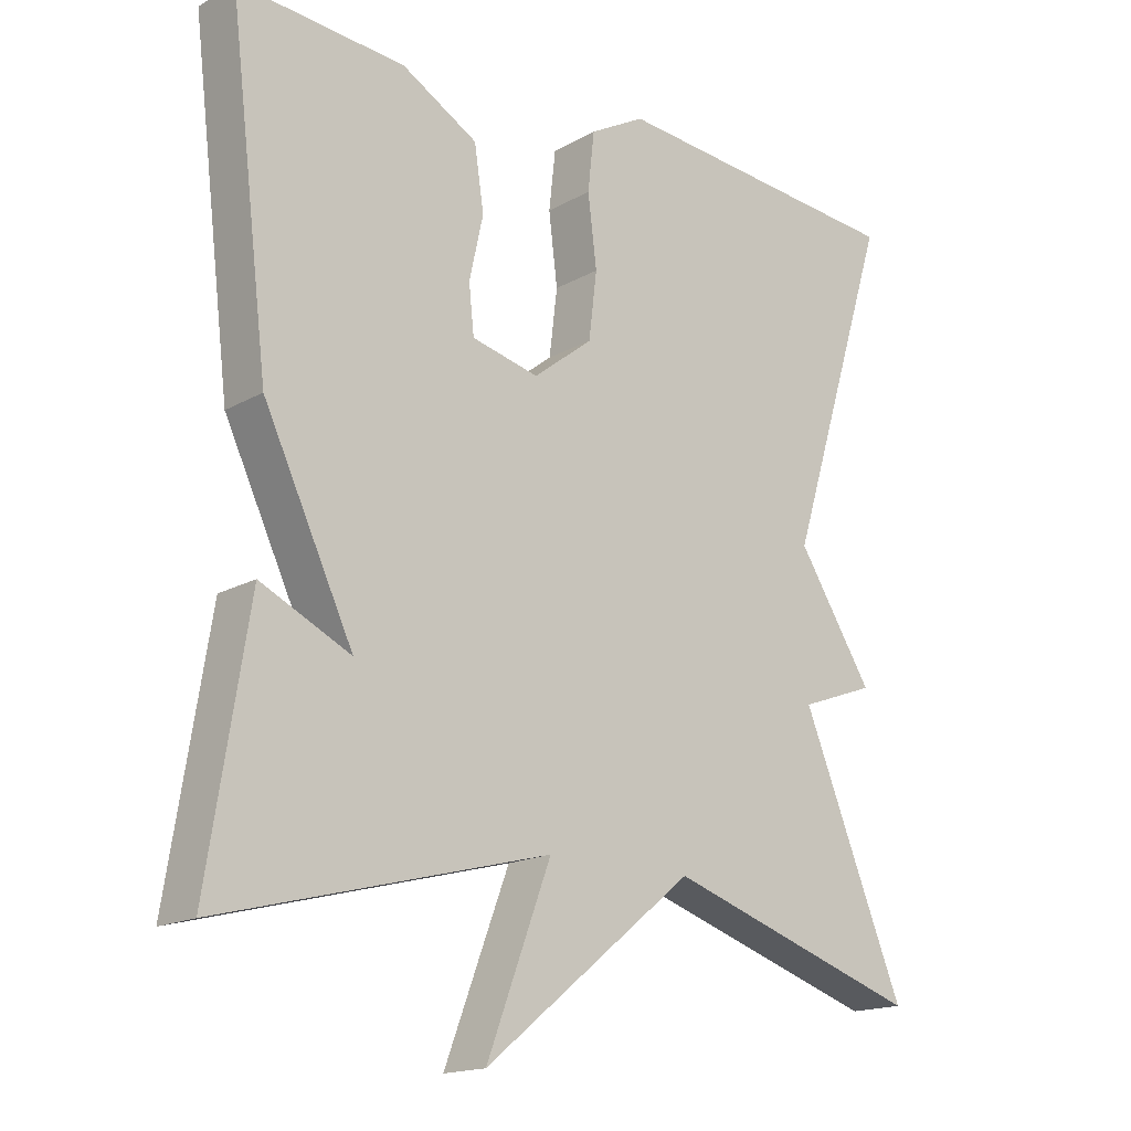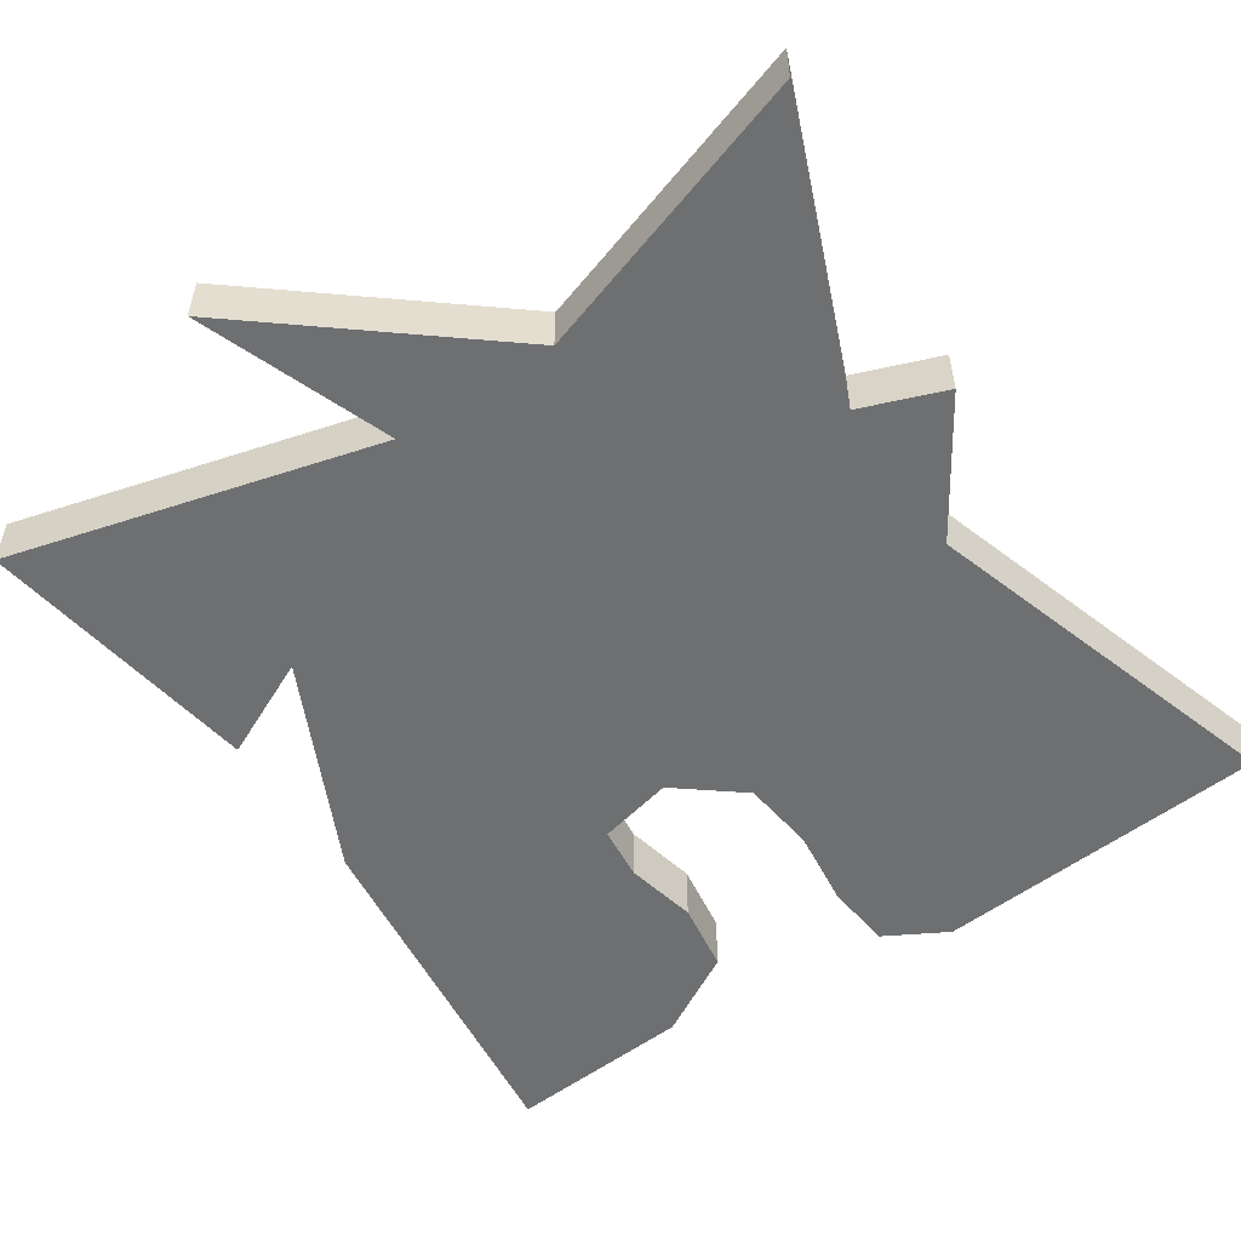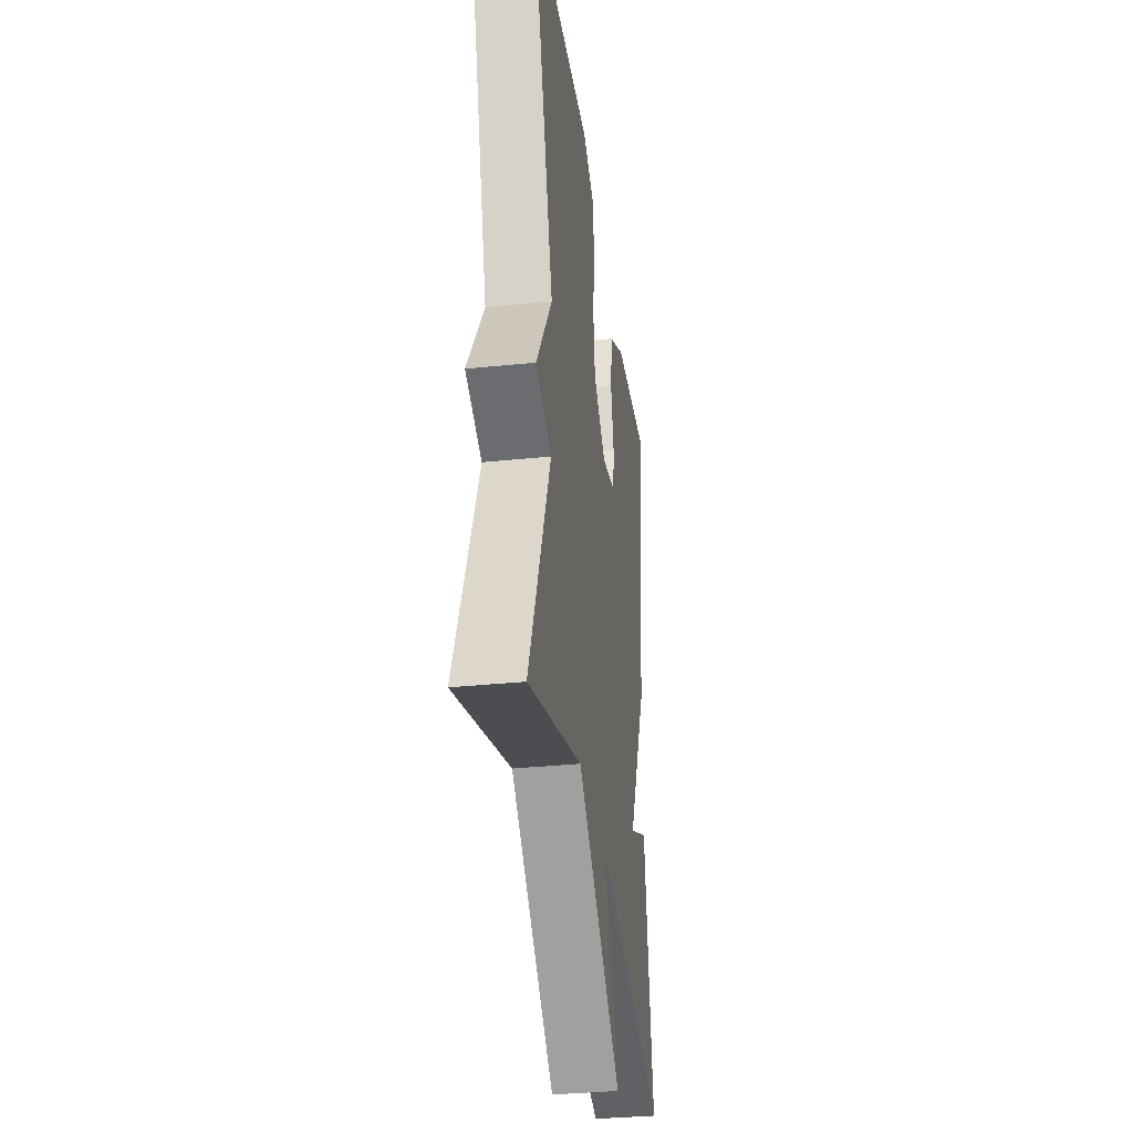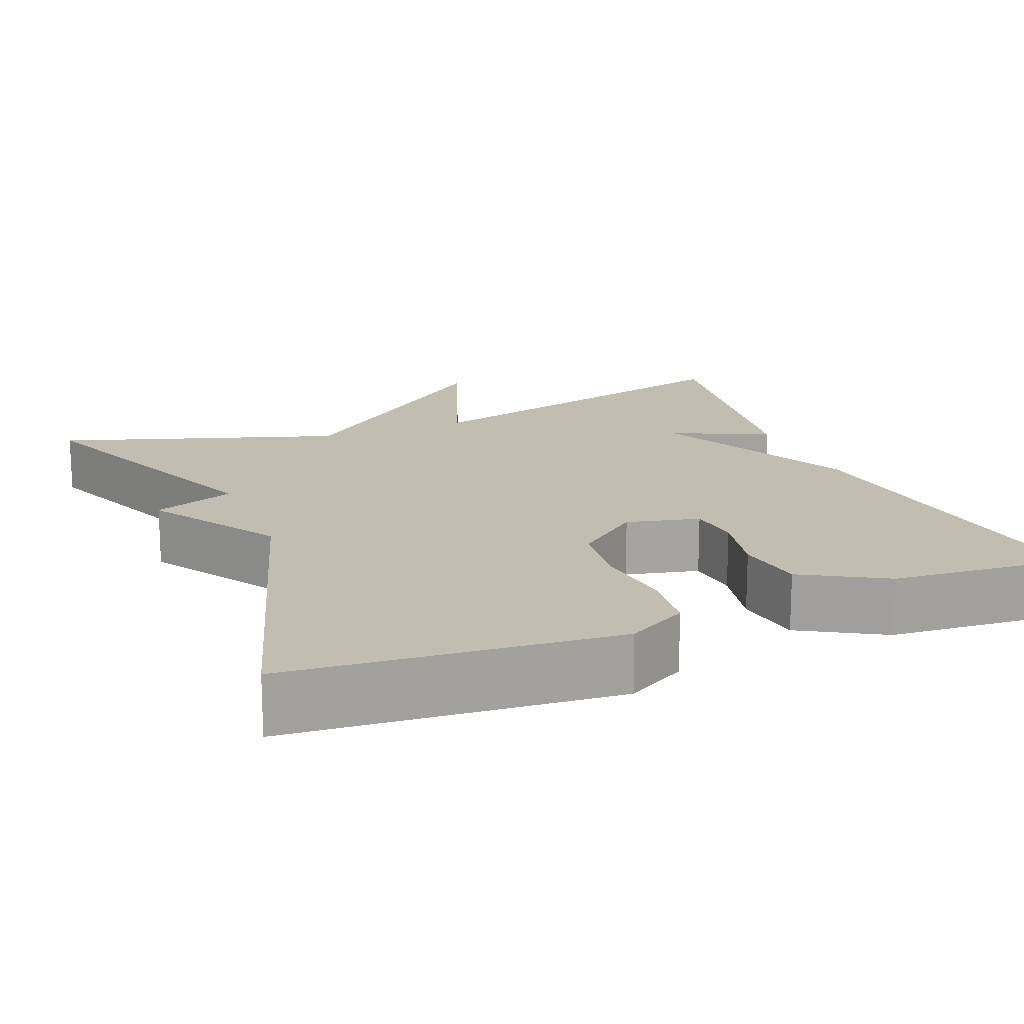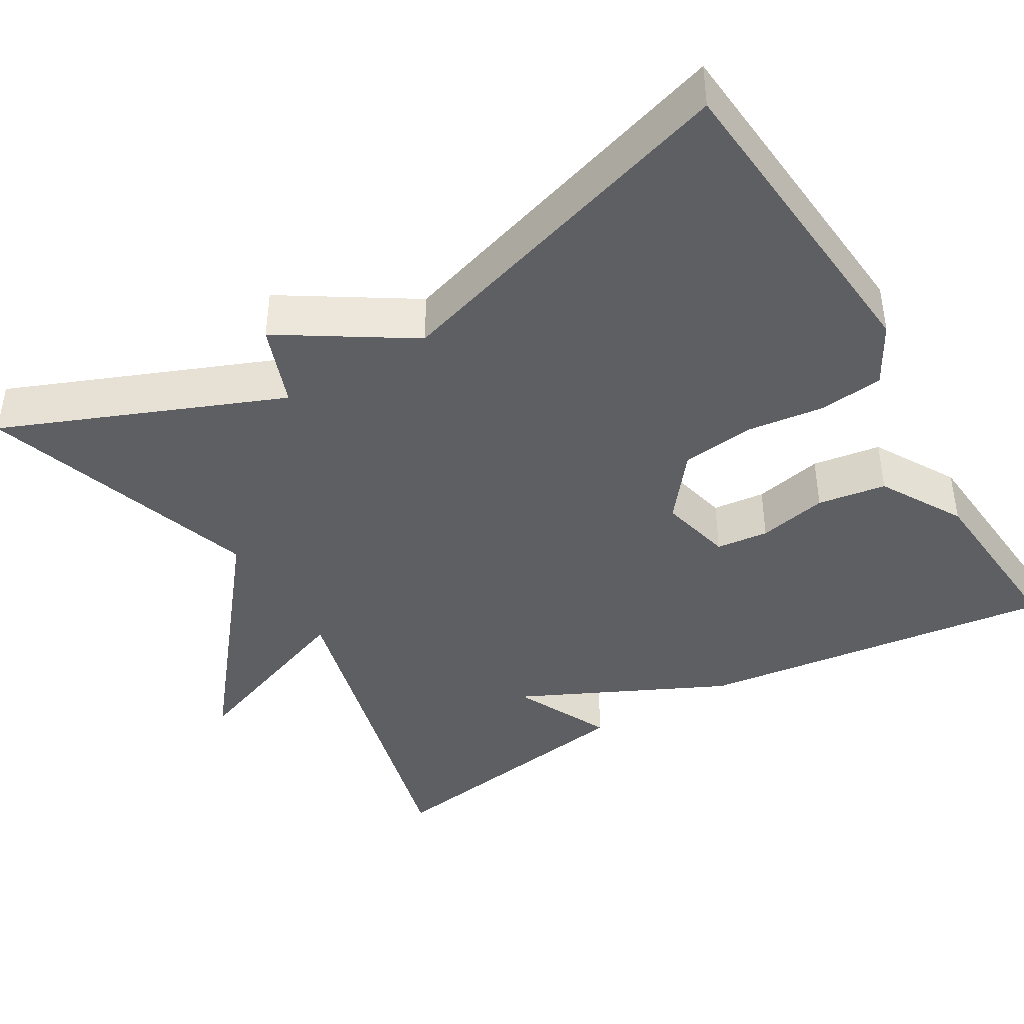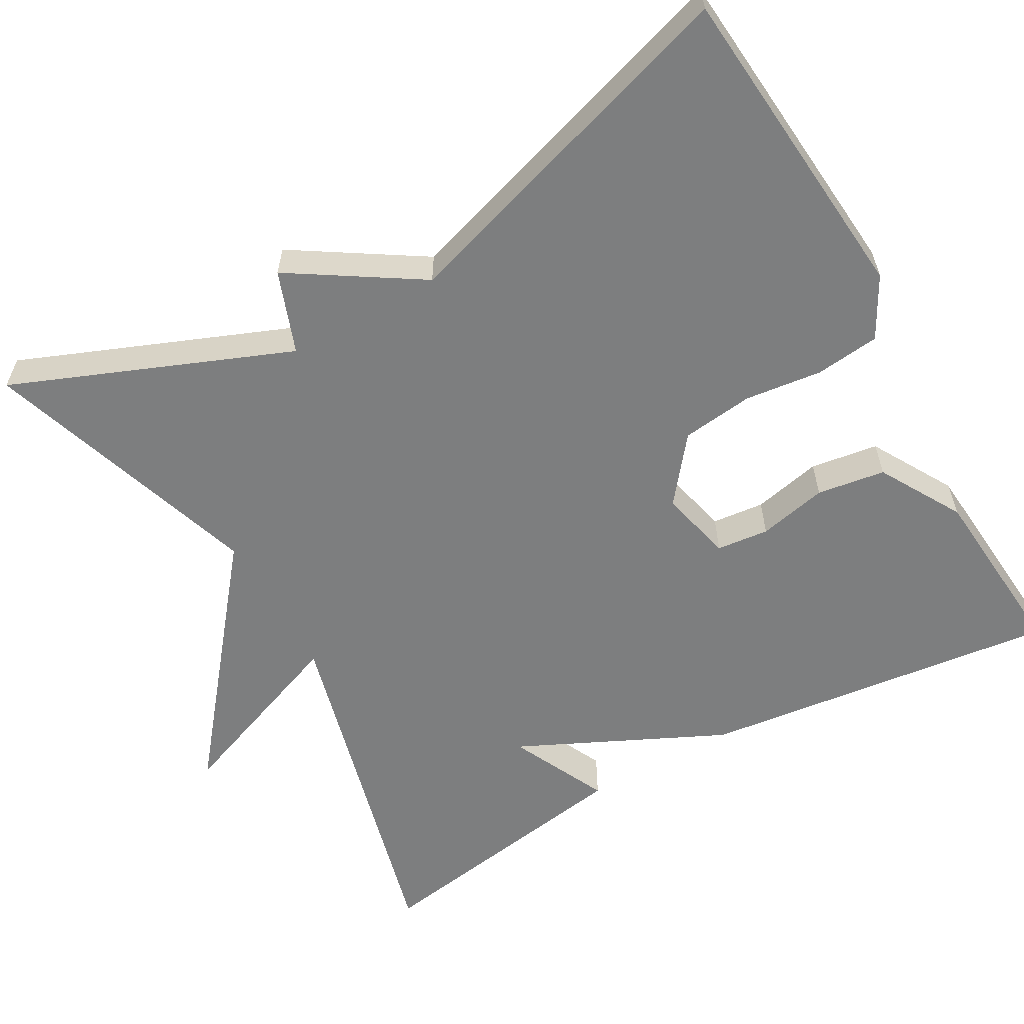
<metadata>
{"format":"obj","ext":"obj","renderer":"f3d","projection":"perspective","resolution":1024,"background":"white","views":[{"elev":-16.8,"azim":138.6,"up":"+Z"},{"elev":-54.5,"azim":-146.3,"up":"+Y"},{"elev":-34.0,"azim":-82.0,"up":"+Z"},{"elev":17.0,"azim":-22.1,"up":"+Y"},{"elev":-41.7,"azim":-59.5,"up":"+Y"},{"elev":-59.3,"azim":-60.5,"up":"+Y"}]}
</metadata>
<code>
v -0.5 0.07 0.5
v -0.09 0.07 0.535
v -0.014 0.07 0.493
v -0.005 0.07 0.412
v -0.017 0.07 0.315
v -0.006 0.07 0.224
v 0.075 0.07 0.16
v 0.167 0.07 0.182
v 0.174 0.07 0.248
v 0.155 0.07 0.335
v 0.168 0.07 0.421
v 0.272 0.07 0.481
v 0.5 0.07 0.5
v 0.445 0.07 0.048
v 0.322 0.07 -0.211
v 0.445 0.07 -0.152
v 0.5 0.07 -0.5
v 0.052 0.07 -0.384
v 0.14 0.07 -0.617
v -0.148 0.07 -0.384
v -0.5 0.07 -0.5
v -0.359 0.07 -0.152
v -0.462 0.07 -0.114
v -0.359 0.07 0.048
v -0.5 0 0.5
v -0.09 0 0.535
v -0.014 0 0.493
v -0.005 0 0.412
v -0.017 0 0.315
v -0.006 0 0.224
v 0.075 0 0.16
v 0.167 0 0.182
v 0.174 0 0.248
v 0.155 0 0.335
v 0.168 0 0.421
v 0.272 0 0.481
v 0.5 0 0.5
v 0.445 0 0.048
v 0.322 0 -0.211
v 0.445 0 -0.152
v 0.5 0 -0.5
v 0.052 0 -0.384
v 0.14 0 -0.617
v -0.148 0 -0.384
v -0.5 0 -0.5
v -0.359 0 -0.152
v -0.462 0 -0.114
v -0.359 0 0.048
f 22 23 24
f 20 21 22
f 20 22 24
f 19 20 24
f 18 19 24
f 15 16 17 18
f 13 14 15
f 12 13 15
f 11 12 15
f 10 11 15
f 9 10 15
f 8 9 15
f 15 18 24
f 8 15 24
f 7 8 24
f 3 4 5
f 2 3 5
f 1 2 5
f 24 1 5
f 24 5 6
f 6 7 24
f 48 47 46
f 46 45 44
f 48 46 44
f 48 44 43
f 48 43 42
f 42 41 40 39
f 39 38 37
f 39 37 36
f 39 36 35
f 39 35 34
f 39 34 33
f 39 33 32
f 48 42 39
f 48 39 32
f 48 32 31
f 29 28 27
f 29 27 26
f 29 26 25
f 29 25 48
f 30 29 48
f 48 31 30
f 1 25 26 2
f 2 26 27 3
f 3 27 28 4
f 4 28 29 5
f 5 29 30 6
f 6 30 31 7
f 7 31 32 8
f 8 32 33 9
f 9 33 34 10
f 10 34 35 11
f 11 35 36 12
f 12 36 37 13
f 13 37 38 14
f 14 38 39 15
f 15 39 40 16
f 16 40 41 17
f 17 41 42 18
f 18 42 43 19
f 19 43 44 20
f 20 44 45 21
f 21 45 46 22
f 22 46 47 23
f 23 47 48 24
f 24 48 25 1

</code>
